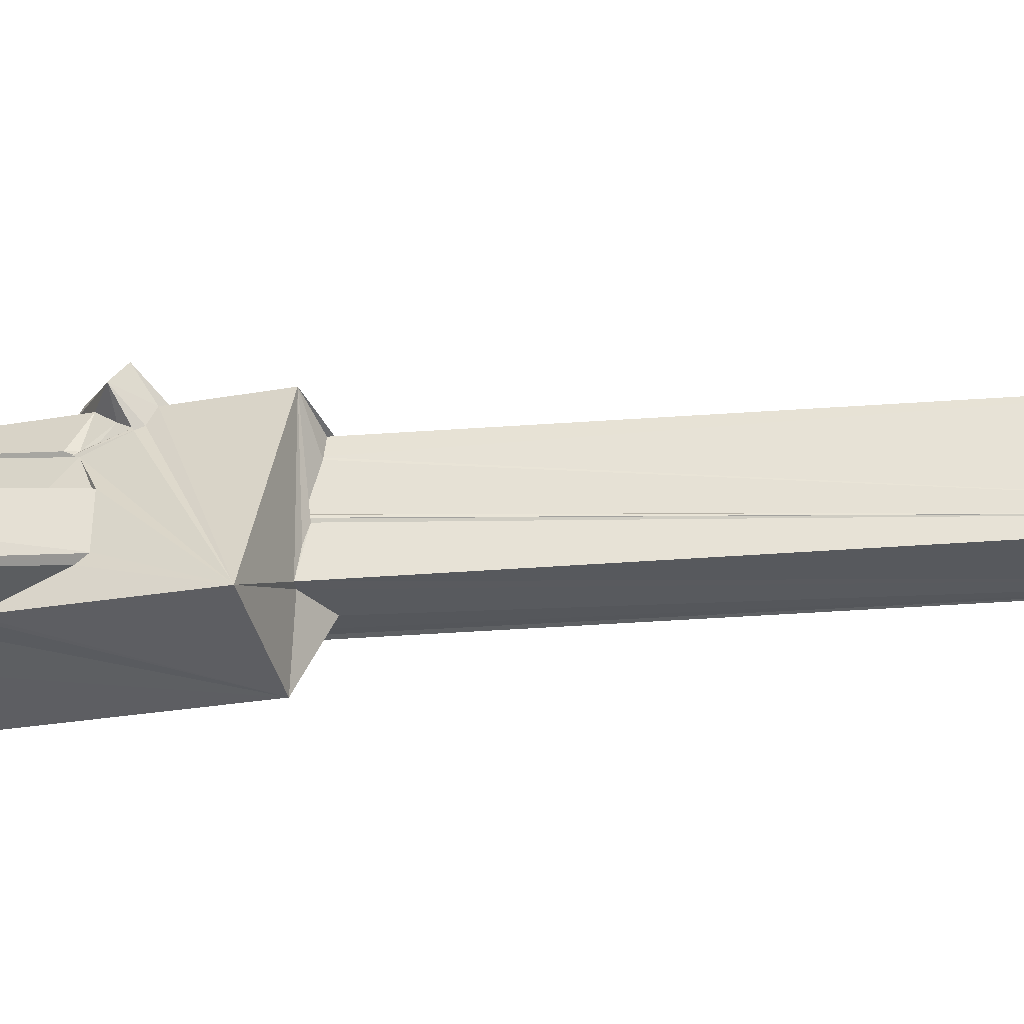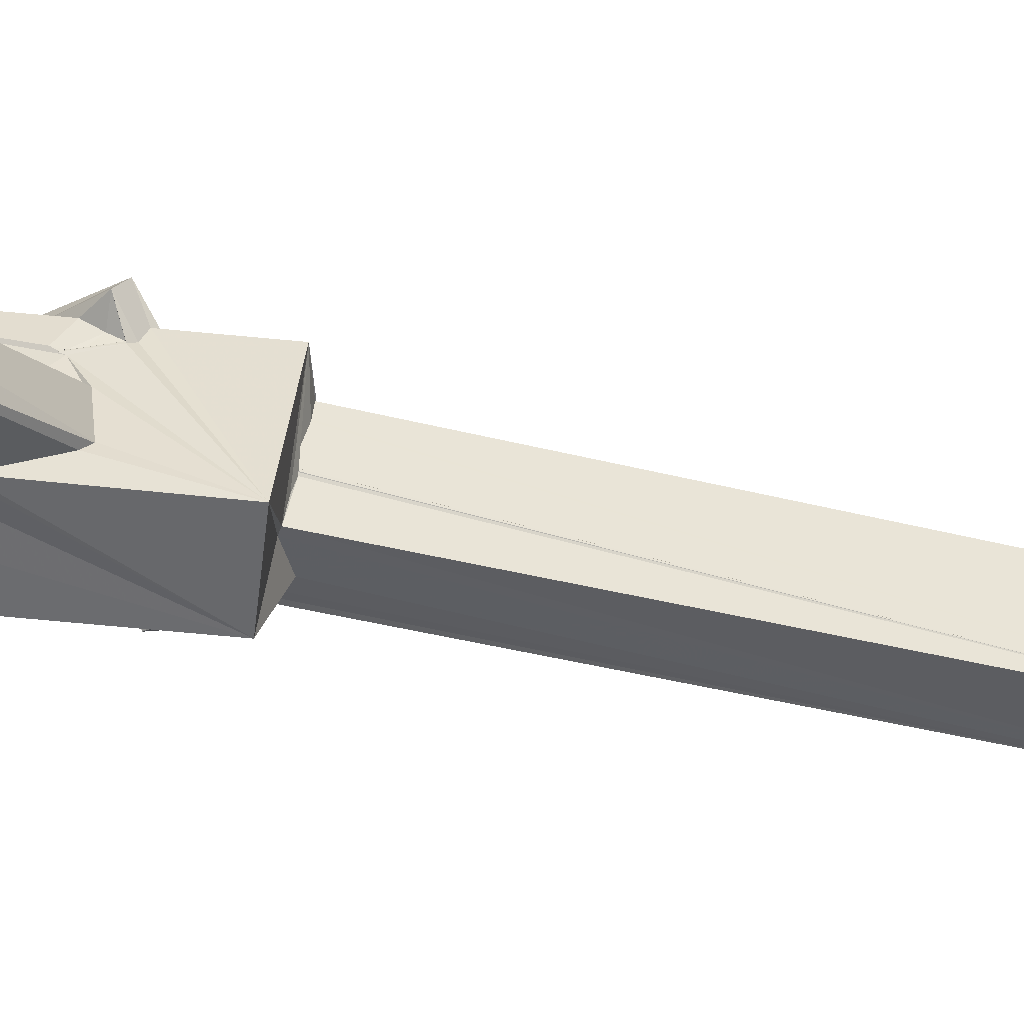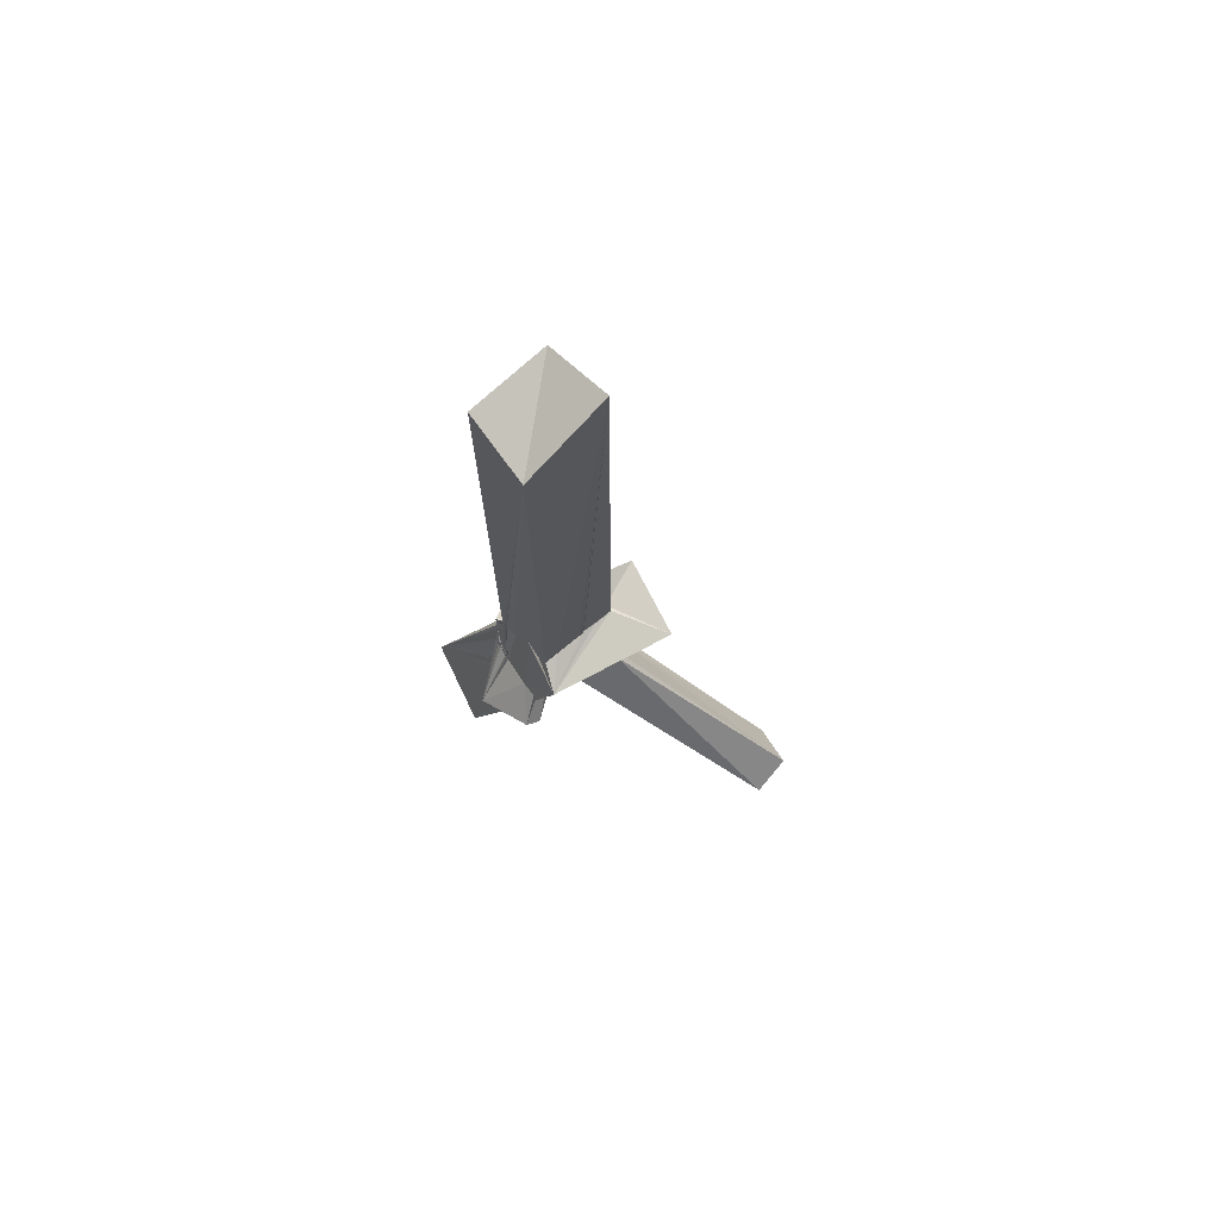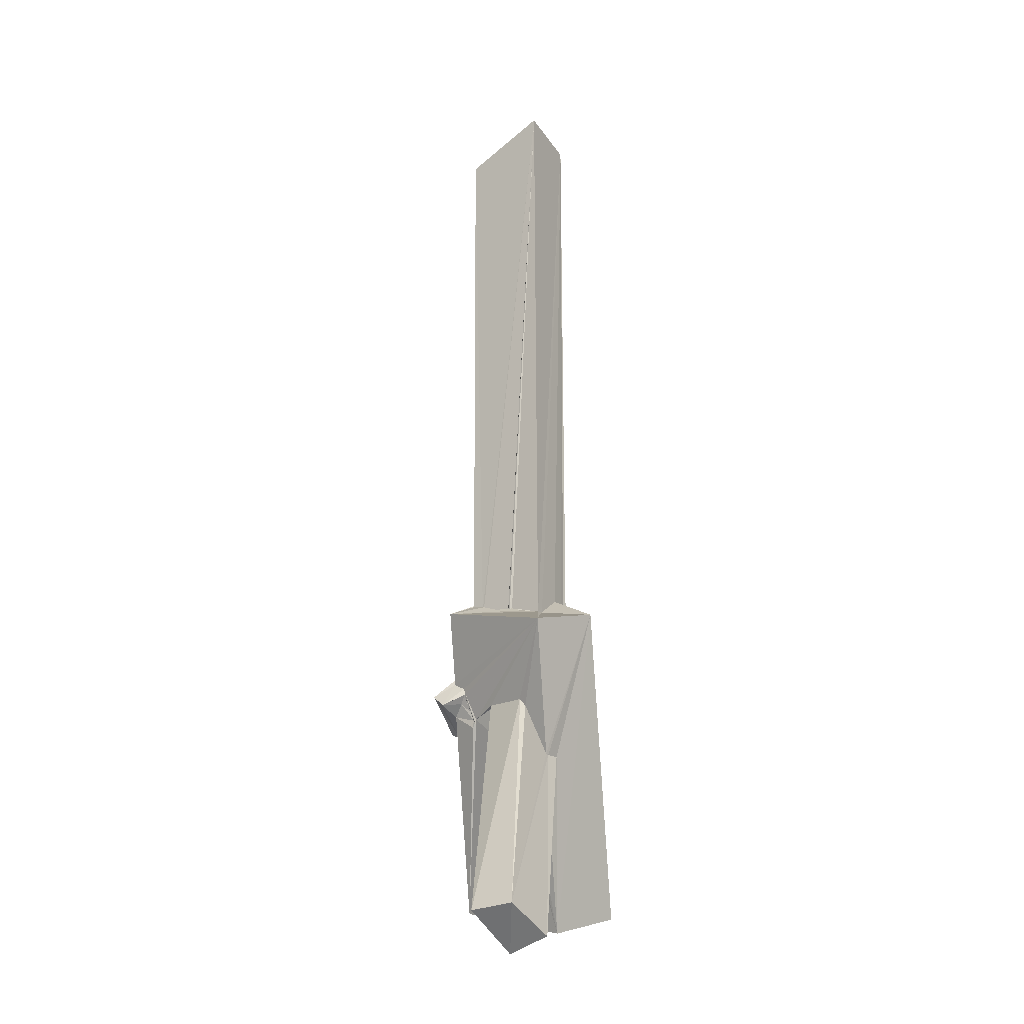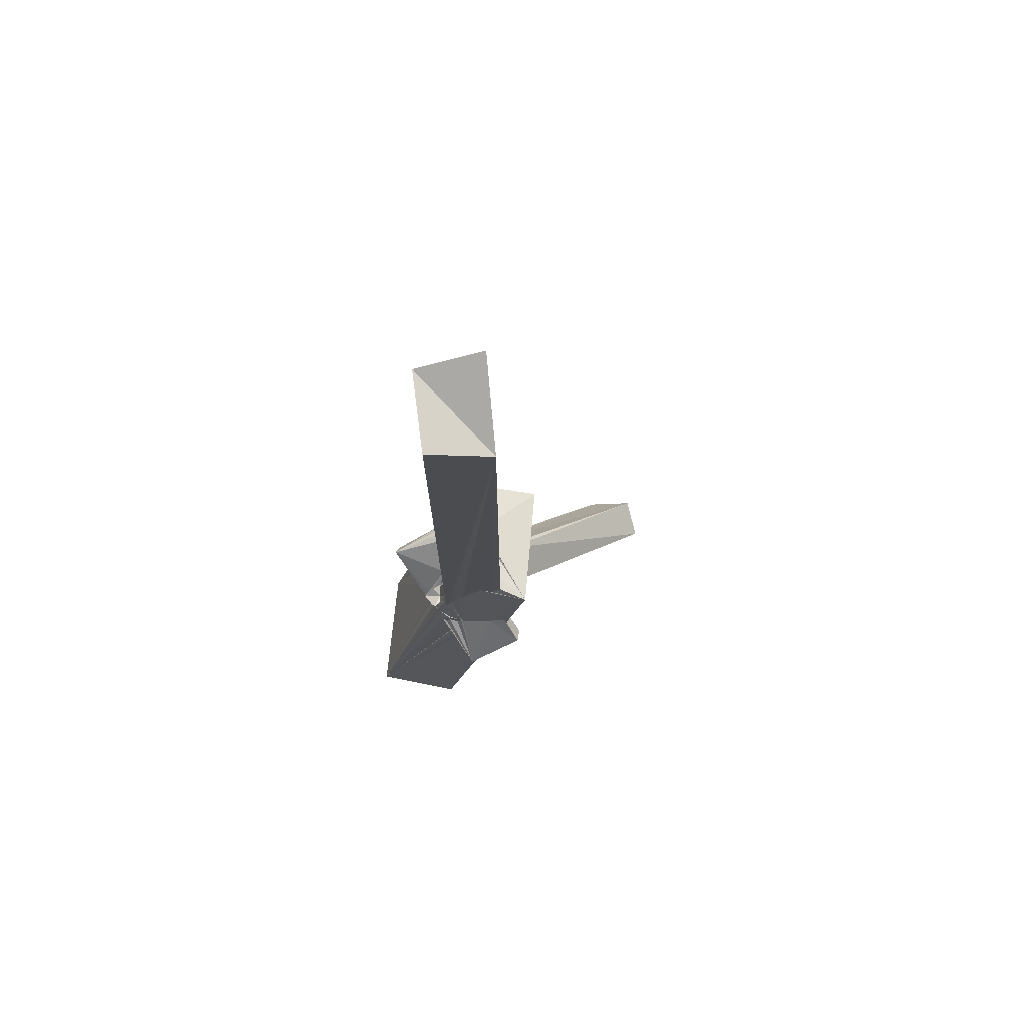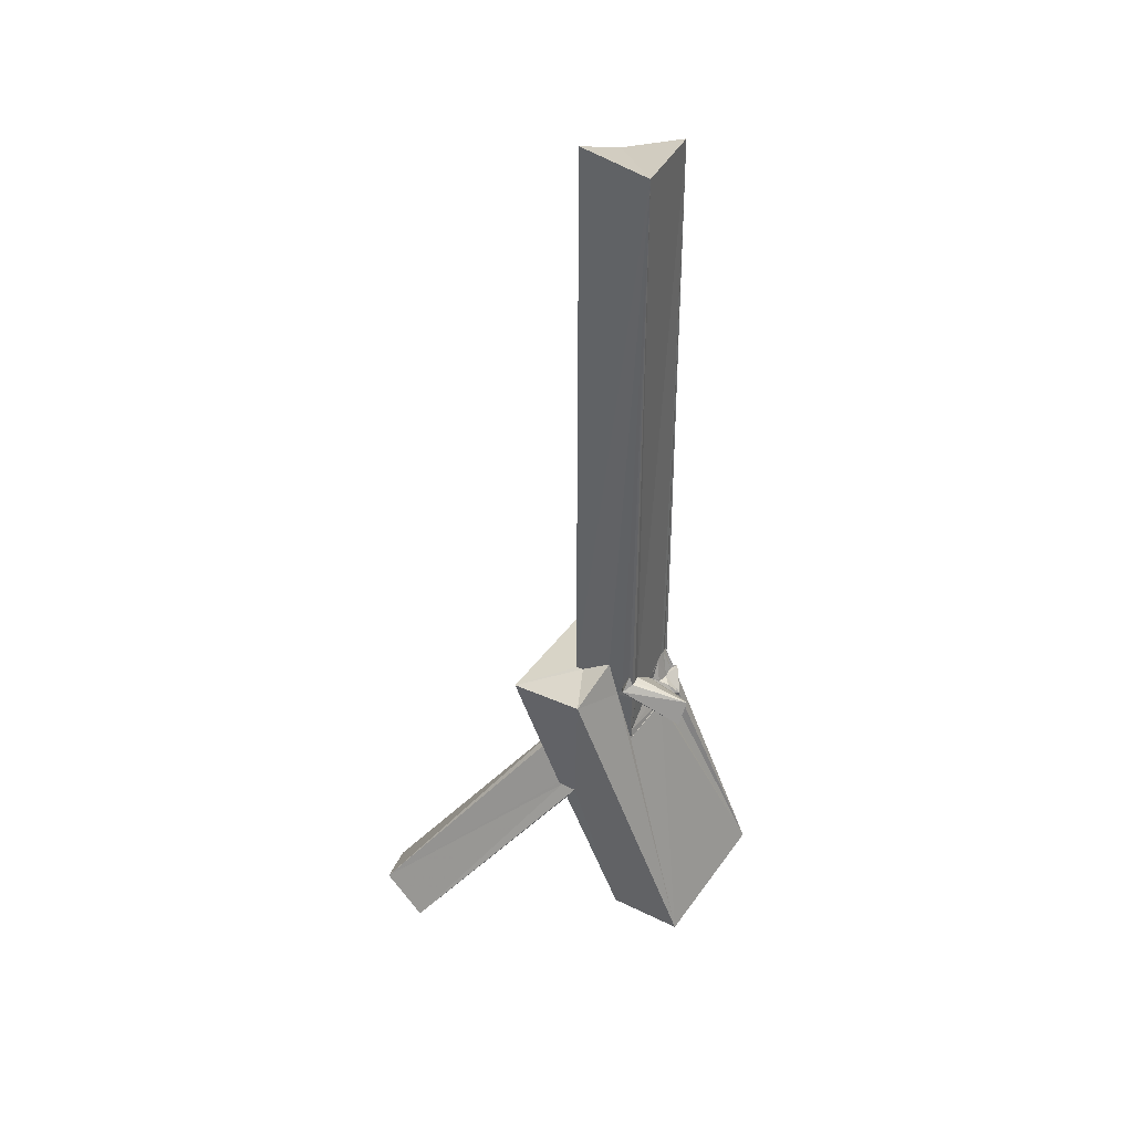
<metadata>
{"format":"obj","ext":"obj","renderer":"f3d","projection":"perspective","resolution":1024,"background":"white","views":[{"elev":-31.4,"azim":96.0,"up":"+Z"},{"elev":-39.1,"azim":72.0,"up":"+Z"},{"elev":74.5,"azim":47.8,"up":"+Y"},{"elev":-14.9,"azim":122.1,"up":"+Y"},{"elev":75.1,"azim":-7.2,"up":"+Y"},{"elev":39.7,"azim":-154.7,"up":"+Y"}]}
</metadata>
<code>
o 076_Cube.311
v -0.5687 6.077 0.7054
v -0.5725 6.071 -0.6773
v -0.5303 -4.127 -0.505
v -0.553 -4.59 0.04339
v 0.5415 5.651 0.7539
v -0.5497 -4.109 -0.6548
v -0.5749 -4.363 0.5276
v -0.574 -4.472 0.3583
v -1.495 -4.418 -0.4501
v 0.5796 6.373 -0.7213
v -0.5874 -4.66 0.7407
v -0.5147 -4.572 0.7513
v -0.5383 -4.117 -0.7388
v -0.6955 -4.867 0.4891
v -0.5864 -4.383 0.5972
v -0.5509 -4.828 0.1045
v -0.9238 -5.058 0.3295
v -0.8143 -4.886 0.312
v 0.5652 -4.087 -0.7665
v 0.5498 -3.923 0.523
v 0.5501 -3.832 0.7334
v -0.4675 -4.359 0.7586
v -0.5696 -4.356 0.6914
v -0.3193 -5.328 0.9437
v -0.4683 -3.962 -0.7241
v -0.6485 -4.795 0.2667
v -0.9506 -5.201 0.4434
v -0.9444 -5.007 0.4154
v -1.017 -5.108 0.4075
v -0.6543 -4.819 0.2592
v 0.4112 -3.983 -0.7661
v 0.5465 -3.957 -0.1582
v 0.5648 -4.025 -0.396
v 1.028 -4.033 0.9734
v 0.5527 -3.863 0.4882
v 0.3745 -3.983 0.7364
v -0.2873 -5.458 0.9471
v -0.2381 -4.15 0.7333
v -0.7342 -5.015 0.7726
v -0.531 -5.294 0.8807
v -0.4832 -5.288 0.8915
v -0.3343 -4.318 -0.7397
v -0.3459 -4.248 -0.7288
v -0.4149 -4.223 -0.8889
v -0.7189 -4.781 0.6375
v -0.8547 -5.323 0.4787
v -0.8507 -5.366 0.5096
v -0.0841 -3.781 -0.7579
v 0.4291 -4.086 -0.7673
v 1.527 -4.444 -1.339
v 0.5598 -4.051 -0.1182
v 0.5465 -4.019 -0.06779
v 0.5652 -3.984 -0.1173
v 0.1365 -3.662 0.7368
v -0.1888 -6.234 1.705
v 0.2774 -5.305 1.051
v -0.5491 -5.215 0.8695
v -2.191 -9.239 1.258
v -0.5394 -5.24 0.9116
v -0.501 -5.298 0.8784
v -0.2547 -4.437 -0.7521
v -1.421 -4.833 -0.6398
v -0.7369 -4.732 0.6708
v -0.8209 -4.728 0.7261
v -0.8601 -5.458 0.5373
v -0.8408 -5.362 0.4406
v 0.115 -4.176 -1.677
v 0.6229 -5.369 1.115
v 0.5605 -3.969 -0.08408
v -0.3989 -5.532 0.9327
v -0.7737 -4.902 0.7538
v -0.6959 -5.372 0.8657
v -0.532 -5.322 0.8922
v -1.704 -9.857 -1.036
v -0.533 -5.472 -0.7346
v -0.5297 -4.446 -0.7419
v -0.759 -4.954 0.7207
v -0.7928 -4.903 0.6812
v -0.8558 -5.287 0.5268
v -0.9252 -5.266 0.4994
v -0.8388 -5.346 0.4039
v 0.7771 -6.889 -1.064
v 0.7142 -6.913 -1.069
v 0.4396 -6.923 -1.088
v 0.6482 -7.288 -0.9955
v -0.2758 -10.16 -0.6542
v 0.6433 -5.474 0.9004
v 0.6508 -5.579 0.8512
v 0.5707 -5.225 1.086
v 0.6275 -5.42 1.117
v -0.5518 -5.228 0.8809
v -0.5504 -5.435 0.8873
v 0.8122 -5.611 1.486
v -0.5653 -5.362 0.8794
v -0.8626 -5.177 0.6059
v -0.4861 -5.95 0.9762
v -0.5914 -5.687 0.9306
v -0.633 -5.537 0.8823
v -0.5368 -4.594 -0.5593
v -0.5236 -5.297 -0.6551
v -0.6378 -5.077 -0.00618
v -0.8383 -5.261 0.5749
v -0.8399 -5.464 0.3966
v 0.963 -5.974 -0.7177
v 0.8987 -5.984 -0.5091
v 0.9198 -5.792 -0.5772
v 0.5904 -6.702 -0.08589
v -0.7594 -9.723 1.658
v 0.5445 -7.341 -0.5605
v 0.4884 -7.328 -0.3387
v 0.5495 -6.083 0.6657
v 0.8796 -5.797 1.24
v -0.1266 -6.303 1.499
v -0.4859 -5.907 1.003
v -0.7451 -5.239 0.1569
v -0.7295 -5.226 0.1514
v -0.549 -4.953 -0.1532
v -0.5487 -4.954 -0.1671
v -0.8348 -5.595 0.315
v 0.7419 -5.872 0.2006
v 0.7057 -5.884 0.1495
v 0.6384 -5.586 0.8876
v 0.5451 -6.163 0.6856
v -0.4056 -5.929 1.026
v -0.4617 -5.845 0.9923
v -0.7878 -5.42 0.265
v 0.5244 -6.237 0.7529
v -0.1103 -5.873 1.066
v 0.5356 -6.082 0.7359
v 0.5369 -6.112 0.7351
v 0.4667 -5.987 1.193
v 0.5702 -5.754 1.001
v -0.3489 -5.941 1.044
v -0.4667 -5.985 0.9934
v 0.0841 -5.879 1.108
v -0.2261 -5.885 1.052
v 0.535 -6.06 0.7541
v 0.5505 -5.945 0.7269
v 0.5256 -5.99 0.7276
v 0.5143 -6.092 0.7487
v -0.05325 -6.05 1.08
v 3.171 -10.33 -2.507
v 3.191 -10.62 -1.779
v 3.966 -9.8 -2.296
v 4.06 -9.916 -1.555
f 1 2 3 4
f 6 3 2
f 2 13 6
f 117 99 100
f 99 76 75 100
f 7 1 4 8
f 4 16 8
f 15 1 7
f 11 1 23
f 1 15 23
f 48 61 42 2
f 2 19 31 48
f 19 49 31
f 2 10 19
f 25 13 2
f 42 43 25 2
f 76 42 61 75
f 129 138 130 123
f 10 20 35 52
f 20 10 5 21
f 137 130 138
f 69 10 52
f 51 10 53
f 32 10 51
f 19 10 32 33
f 53 10 69
f 123 130 111
f 38 5 22
f 22 5 12
f 127 130 140
f 5 1 11 12
f 140 130 139
f 139 130 137
f 21 5 36
f 5 38 54
f 54 36 5
f 111 130 127
f 2 1 5 10
f 17 29 18
f 18 29 14 30
f 14 29 64 45
f 65 29 27 47
f 29 28 27
f 28 29 17
f 60 59 73
f 41 59 60
f 91 59 94
f 73 59 91
f 57 59 40
f 39 59 57
f 77 64 71
f 63 64 77
f 40 59 41
f 45 64 63
f 59 39 94
f 71 64 78
f 80 29 65 79
f 29 80 102 78
f 78 64 29
f 27 28 17 9
f 17 18 4 9
f 3 6 9 4
f 30 26 4 18
f 26 16 4
f 92 55 70
f 70 55 24
f 98 55 92
f 24 55 37
f 72 55 98
f 102 80 95
f 93 89 56 55
f 56 37 55
f 46 9 62 66
f 27 9 46 47
f 125 113 134
f 81 62 103
f 134 113 114
f 113 55 96 114
f 96 55 97
f 124 113 125
f 103 62 119
f 97 55 72
f 95 80 79
f 66 62 81
f 118 76 99 117
f 62 76 101 116
f 101 76 118
f 44 42 76
f 88 112 122
f 112 131 132 122
f 113 135 131
f 112 113 131
f 133 113 124
f 119 62 126
f 136 113 133
f 62 116 115
f 115 126 62
f 141 113 136 128
f 135 113 141
f 62 44 76
f 43 44 25
f 42 44 43
f 87 112 88
f 90 93 68
f 112 87 68 93
f 89 93 90
f 93 55 113 112
f 9 6 13
f 44 62 9 13
f 13 25 44
f 26 14 8 16
f 116 101 100 75
f 118 100 101
f 118 117 100
f 75 74 115 116
f 61 48 67 74
f 71 78 95 58
f 23 77 71
f 23 63 77
f 23 45 63
f 95 79 65 58
f 65 103 119 58
f 81 103 65
f 65 66 81
f 15 14 45 23
f 7 8 14 15
f 65 46 66
f 126 115 58 119
f 75 61 74
f 78 102 95
f 58 23 71
f 26 30 14
f 65 47 46
f 115 74 58
f 67 84 86 74
f 67 82 83 84
f 84 85 86
f 67 50 82
f 138 129 122
f 122 137 138
f 123 111 88 122
f 129 123 122
f 132 140 139 122
f 122 139 137
f 131 127 140 132
f 111 50 88
f 50 87 88
f 50 68 87
f 111 127 108
f 121 120 111 107
f 120 50 111
f 105 104 50 120
f 86 85 109 110
f 107 108 86 110
f 105 106 104
f 111 108 107
f 104 82 50
f 50 34 68
f 131 108 127
f 68 34 89 90
f 34 54 56 89
f 128 108 135
f 108 131 135
f 128 136 58 108
f 11 39 57
f 24 11 40 41
f 23 58 39
f 58 72 39
f 97 72 58
f 58 96 97
f 125 114 58
f 58 124 125
f 11 23 39
f 41 60 24
f 24 12 11
f 37 22 12 24
f 60 73 24
f 58 114 96
f 125 134 114
f 58 136 133
f 70 24 73 91
f 57 40 11
f 37 56 38 22
f 72 98 94 39
f 58 133 124
f 92 70 91 94
f 98 92 94
f 56 54 38
f 135 141 128
f 58 74 86 108
f 19 33 34 50
f 50 67 49 19
f 35 20 21 34
f 52 35 34 53
f 32 51 53 34
f 53 69 52
f 21 36 34
f 36 54 34
f 34 33 32
f 49 67 48 31
f 142 85 84
f 142 143 109 85
f 109 143 110
f 144 142 83 82
f 83 142 84
f 82 104 144
f 120 145 106 105
f 106 145 144 104
f 121 143 145 120
f 121 107 110 143
f 143 142 144 145

</code>
